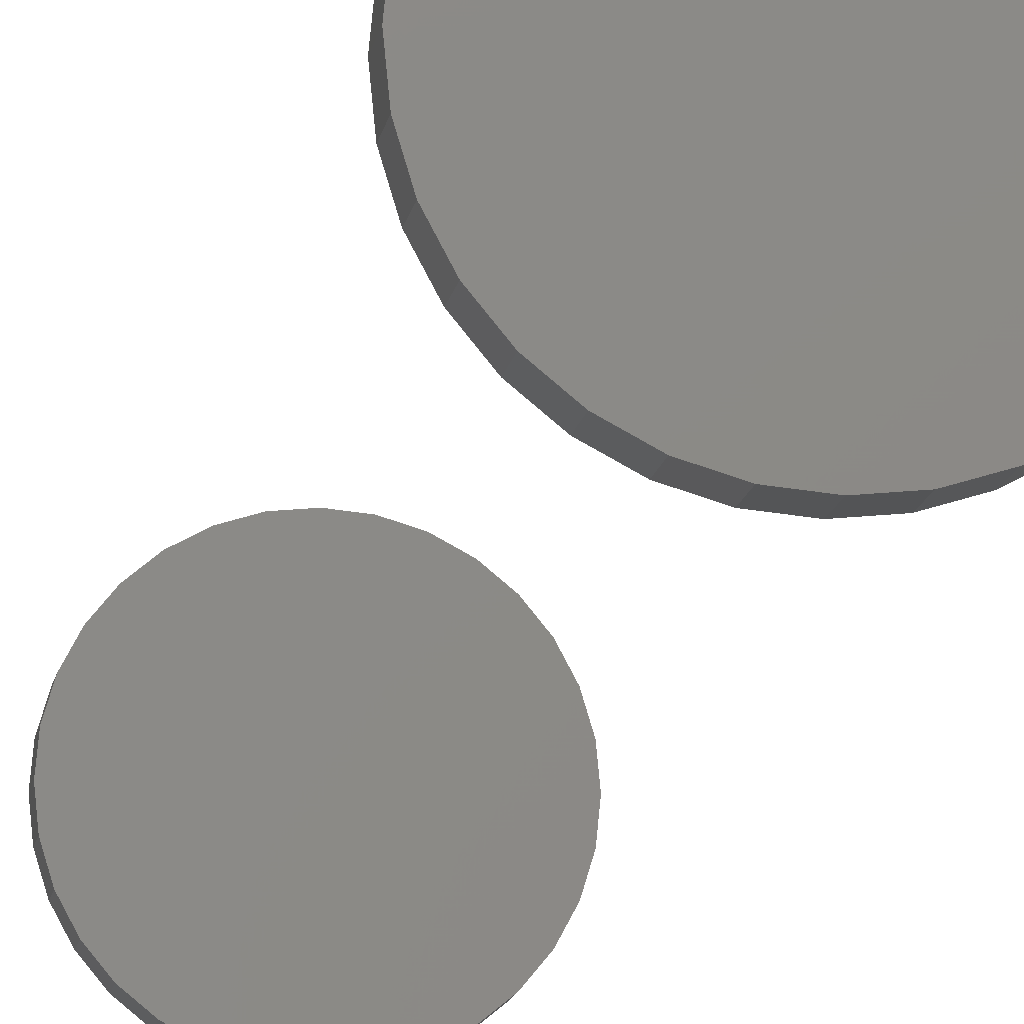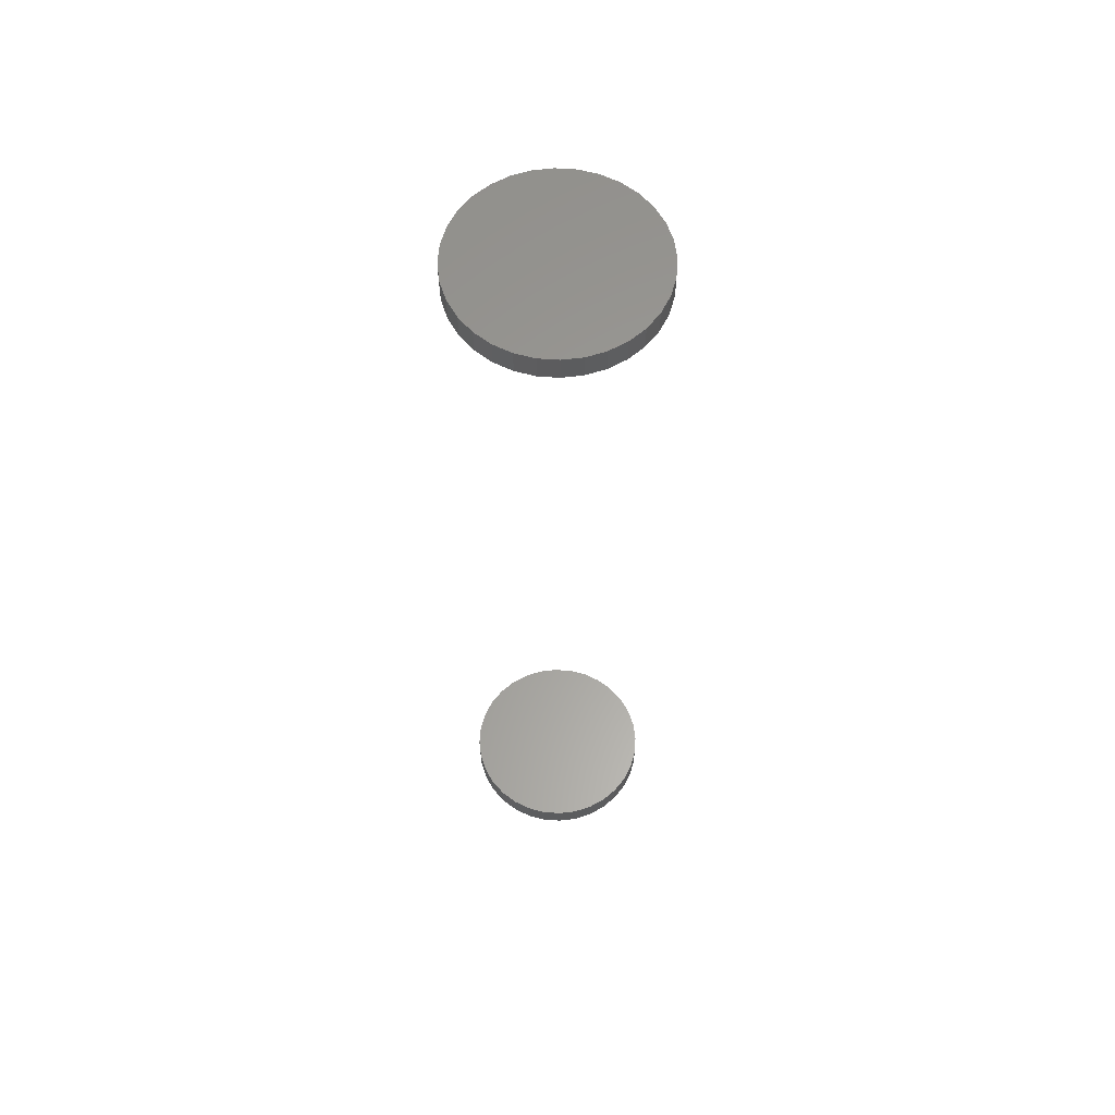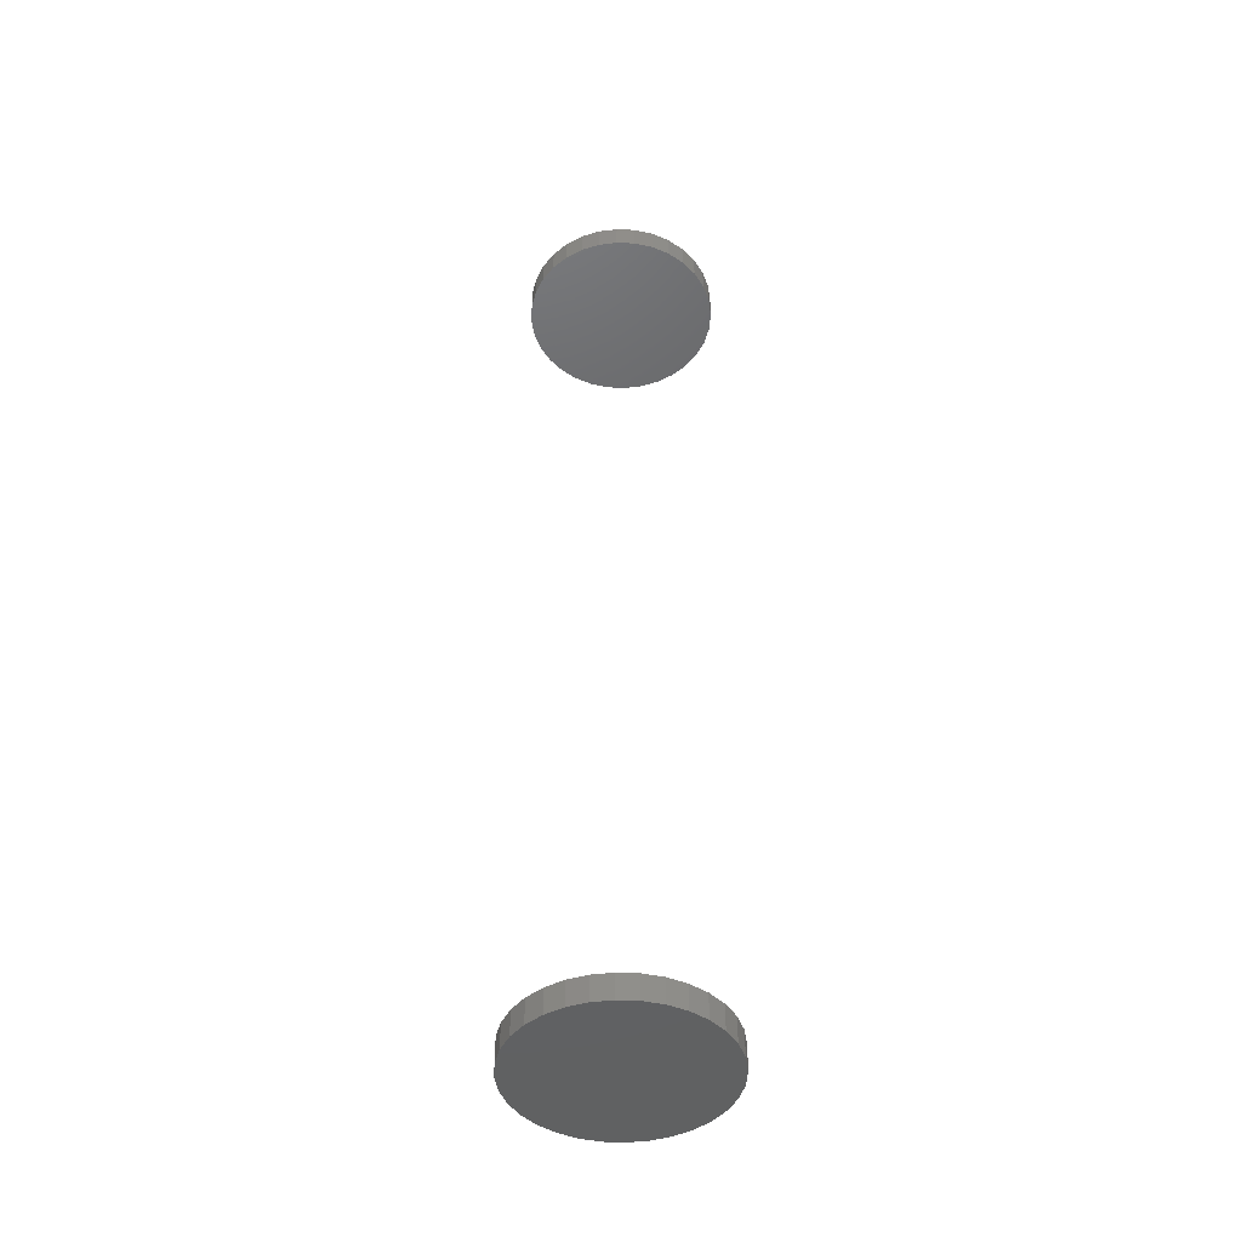
<metadata>
{"format":"stl","ext":"stl","renderer":"f3d","projection":"perspective","resolution":1024,"background":"white","views":[{"elev":-11.7,"azim":171.9,"up":"+Y"},{"elev":60.8,"azim":-80.2,"up":"+Z"},{"elev":-45.2,"azim":-143.6,"up":"+Z"}]}
</metadata>
<code>
# stl→obj: 128 verts, 248 faces
v -0.688 0.2965 0.2969
v -0.688 0.2965 0.3125
v -0.6868 0.3085 0.2969
v -0.6868 0.3085 0.3125
v -0.6833 0.3201 0.2969
v -0.6833 0.3201 0.3125
v -0.6776 0.3308 0.2969
v -0.6776 0.3308 0.3125
v -0.6699 0.3402 0.2969
v -0.6699 0.3402 0.3125
v -0.6605 0.3479 0.2969
v -0.6605 0.3479 0.3125
v -0.6498 0.3536 0.2969
v -0.6498 0.3536 0.3125
v -0.6382 0.3571 0.2969
v -0.6382 0.3571 0.3125
v -0.6262 0.3583 0.2969
v -0.6262 0.3583 0.3125
v -0.6141 0.3571 0.2969
v -0.6141 0.3571 0.3125
v -0.6025 0.3536 0.2969
v -0.6025 0.3536 0.3125
v -0.5918 0.3479 0.2969
v -0.5918 0.3479 0.3125
v -0.5824 0.3402 0.2969
v -0.5824 0.3402 0.3125
v -0.5747 0.3308 0.2969
v -0.5747 0.3308 0.3125
v -0.569 0.3201 0.2969
v -0.569 0.3201 0.3125
v -0.5655 0.3085 0.2969
v -0.5655 0.3085 0.3125
v -0.5643 0.2965 0.2969
v -0.5643 0.2965 0.3125
v -0.688 0.2965 -0.3125
v -0.688 0.2965 -0.2969
v -0.6868 0.3085 -0.3125
v -0.6868 0.3085 -0.2969
v -0.6833 0.3201 -0.3125
v -0.6833 0.3201 -0.2969
v -0.6776 0.3308 -0.3125
v -0.6776 0.3308 -0.2969
v -0.6699 0.3402 -0.3125
v -0.6699 0.3402 -0.2969
v -0.6605 0.3479 -0.3125
v -0.6605 0.3479 -0.2969
v -0.6498 0.3536 -0.3125
v -0.6498 0.3536 -0.2969
v -0.6382 0.3571 -0.3125
v -0.6382 0.3571 -0.2969
v -0.6262 0.3583 -0.3125
v -0.6262 0.3583 -0.2969
v -0.6141 0.3571 -0.3125
v -0.6141 0.3571 -0.2969
v -0.6025 0.3536 -0.3125
v -0.6025 0.3536 -0.2969
v -0.5918 0.3479 -0.3125
v -0.5918 0.3479 -0.2969
v -0.5824 0.3402 -0.3125
v -0.5824 0.3402 -0.2969
v -0.5747 0.3308 -0.3125
v -0.5747 0.3308 -0.2969
v -0.569 0.3201 -0.3125
v -0.569 0.3201 -0.2969
v -0.5655 0.3085 -0.3125
v -0.5655 0.3085 -0.2969
v -0.5643 0.2965 -0.3125
v -0.5643 0.2965 -0.2969
v -0.5655 0.2844 0.2969
v -0.5655 0.2844 0.3125
v -0.569 0.2728 0.2969
v -0.569 0.2728 0.3125
v -0.5747 0.2621 0.2969
v -0.5747 0.2621 0.3125
v -0.5824 0.2527 0.2969
v -0.5824 0.2527 0.3125
v -0.5918 0.245 0.2969
v -0.5918 0.245 0.3125
v -0.6025 0.2393 0.2969
v -0.6025 0.2393 0.3125
v -0.6141 0.2358 0.2969
v -0.6141 0.2358 0.3125
v -0.6262 0.2346 0.2969
v -0.6262 0.2346 0.3125
v -0.6382 0.2358 0.2969
v -0.6382 0.2358 0.3125
v -0.6498 0.2393 0.2969
v -0.6498 0.2393 0.3125
v -0.6605 0.245 0.2969
v -0.6605 0.245 0.3125
v -0.6699 0.2527 0.2969
v -0.6699 0.2527 0.3125
v -0.6776 0.2621 0.2969
v -0.6776 0.2621 0.3125
v -0.6833 0.2728 0.2969
v -0.6833 0.2728 0.3125
v -0.6868 0.2844 0.2969
v -0.6868 0.2844 0.3125
v -0.5655 0.2844 -0.3125
v -0.5655 0.2844 -0.2969
v -0.569 0.2728 -0.3125
v -0.569 0.2728 -0.2969
v -0.5747 0.2621 -0.3125
v -0.5747 0.2621 -0.2969
v -0.5824 0.2527 -0.3125
v -0.5824 0.2527 -0.2969
v -0.5918 0.245 -0.3125
v -0.5918 0.245 -0.2969
v -0.6025 0.2393 -0.3125
v -0.6025 0.2393 -0.2969
v -0.6141 0.2358 -0.3125
v -0.6141 0.2358 -0.2969
v -0.6262 0.2346 -0.3125
v -0.6262 0.2346 -0.2969
v -0.6382 0.2358 -0.3125
v -0.6382 0.2358 -0.2969
v -0.6498 0.2393 -0.3125
v -0.6498 0.2393 -0.2969
v -0.6605 0.245 -0.3125
v -0.6605 0.245 -0.2969
v -0.6699 0.2527 -0.3125
v -0.6699 0.2527 -0.2969
v -0.6776 0.2621 -0.3125
v -0.6776 0.2621 -0.2969
v -0.6833 0.2728 -0.3125
v -0.6833 0.2728 -0.2969
v -0.6868 0.2844 -0.3125
v -0.6868 0.2844 -0.2969
f 1 2 3
f 3 2 4
f 3 4 5
f 5 4 6
f 5 6 7
f 7 6 8
f 7 8 9
f 9 8 10
f 9 10 11
f 11 10 12
f 11 12 13
f 13 12 14
f 13 14 15
f 15 14 16
f 15 16 17
f 17 16 18
f 17 18 19
f 19 18 20
f 19 20 21
f 21 20 22
f 21 22 23
f 23 22 24
f 23 24 25
f 25 24 26
f 25 26 27
f 27 26 28
f 27 28 29
f 29 28 30
f 29 30 31
f 31 30 32
f 31 32 33
f 33 32 34
f 35 36 37
f 37 36 38
f 37 38 39
f 39 38 40
f 39 40 41
f 41 40 42
f 41 42 43
f 43 42 44
f 43 44 45
f 45 44 46
f 45 46 47
f 47 46 48
f 47 48 49
f 49 48 50
f 49 50 51
f 51 50 52
f 51 52 53
f 53 52 54
f 53 54 55
f 55 54 56
f 55 56 57
f 57 56 58
f 57 58 59
f 59 58 60
f 59 60 61
f 61 60 62
f 61 62 63
f 63 62 64
f 63 64 65
f 65 64 66
f 65 66 67
f 67 66 68
f 33 34 69
f 69 34 70
f 69 70 71
f 71 70 72
f 71 72 73
f 73 72 74
f 73 74 75
f 75 74 76
f 75 76 77
f 77 76 78
f 77 78 79
f 79 78 80
f 79 80 81
f 81 80 82
f 81 82 83
f 83 82 84
f 83 84 85
f 85 84 86
f 85 86 87
f 87 86 88
f 87 88 89
f 89 88 90
f 89 90 91
f 91 90 92
f 91 92 93
f 93 92 94
f 93 94 95
f 95 94 96
f 95 96 97
f 97 96 98
f 97 98 1
f 1 98 2
f 67 68 99
f 99 68 100
f 99 100 101
f 101 100 102
f 101 102 103
f 103 102 104
f 103 104 105
f 105 104 106
f 105 106 107
f 107 106 108
f 107 108 109
f 109 108 110
f 109 110 111
f 111 110 112
f 111 112 113
f 113 112 114
f 113 114 115
f 115 114 116
f 115 116 117
f 117 116 118
f 117 118 119
f 119 118 120
f 119 120 121
f 121 120 122
f 121 122 123
f 123 122 124
f 123 124 125
f 125 124 126
f 125 126 127
f 127 126 128
f 127 128 35
f 35 128 36
f 50 54 52
f 54 50 48
f 54 48 56
f 56 48 46
f 56 46 58
f 58 46 44
f 58 44 60
f 60 44 42
f 60 42 62
f 104 122 106
f 106 122 120
f 106 120 108
f 108 120 118
f 108 118 110
f 110 118 116
f 110 116 112
f 112 116 114
f 62 42 64
f 64 42 40
f 64 40 66
f 66 40 38
f 66 38 68
f 68 38 36
f 68 36 100
f 100 36 128
f 100 128 102
f 102 128 126
f 102 126 104
f 104 126 124
f 104 124 122
f 17 19 15
f 13 15 19
f 21 13 19
f 11 13 21
f 23 11 21
f 9 11 23
f 25 9 23
f 7 9 25
f 27 7 25
f 75 91 73
f 89 91 75
f 77 89 75
f 87 89 77
f 79 87 77
f 85 87 79
f 81 85 79
f 83 85 81
f 91 93 73
f 73 93 95
f 73 95 71
f 71 95 97
f 71 97 69
f 69 97 1
f 69 1 33
f 33 1 3
f 33 3 31
f 31 3 5
f 31 5 29
f 29 5 7
f 29 7 27
f 51 53 49
f 47 49 53
f 55 47 53
f 45 47 55
f 57 45 55
f 43 45 57
f 59 43 57
f 41 43 59
f 61 41 59
f 105 121 103
f 119 121 105
f 107 119 105
f 117 119 107
f 109 117 107
f 115 117 109
f 111 115 109
f 113 115 111
f 121 123 103
f 103 123 125
f 103 125 101
f 101 125 127
f 101 127 99
f 99 127 35
f 99 35 67
f 67 35 37
f 67 37 65
f 65 37 39
f 65 39 63
f 63 39 41
f 63 41 61
f 16 20 18
f 20 16 14
f 20 14 22
f 22 14 12
f 22 12 24
f 24 12 10
f 24 10 26
f 26 10 8
f 26 8 28
f 74 92 76
f 76 92 90
f 76 90 78
f 78 90 88
f 78 88 80
f 80 88 86
f 80 86 82
f 82 86 84
f 28 8 30
f 30 8 6
f 30 6 32
f 32 6 4
f 32 4 34
f 34 4 2
f 34 2 70
f 70 2 98
f 70 98 72
f 72 98 96
f 72 96 74
f 74 96 94
f 74 94 92

</code>
